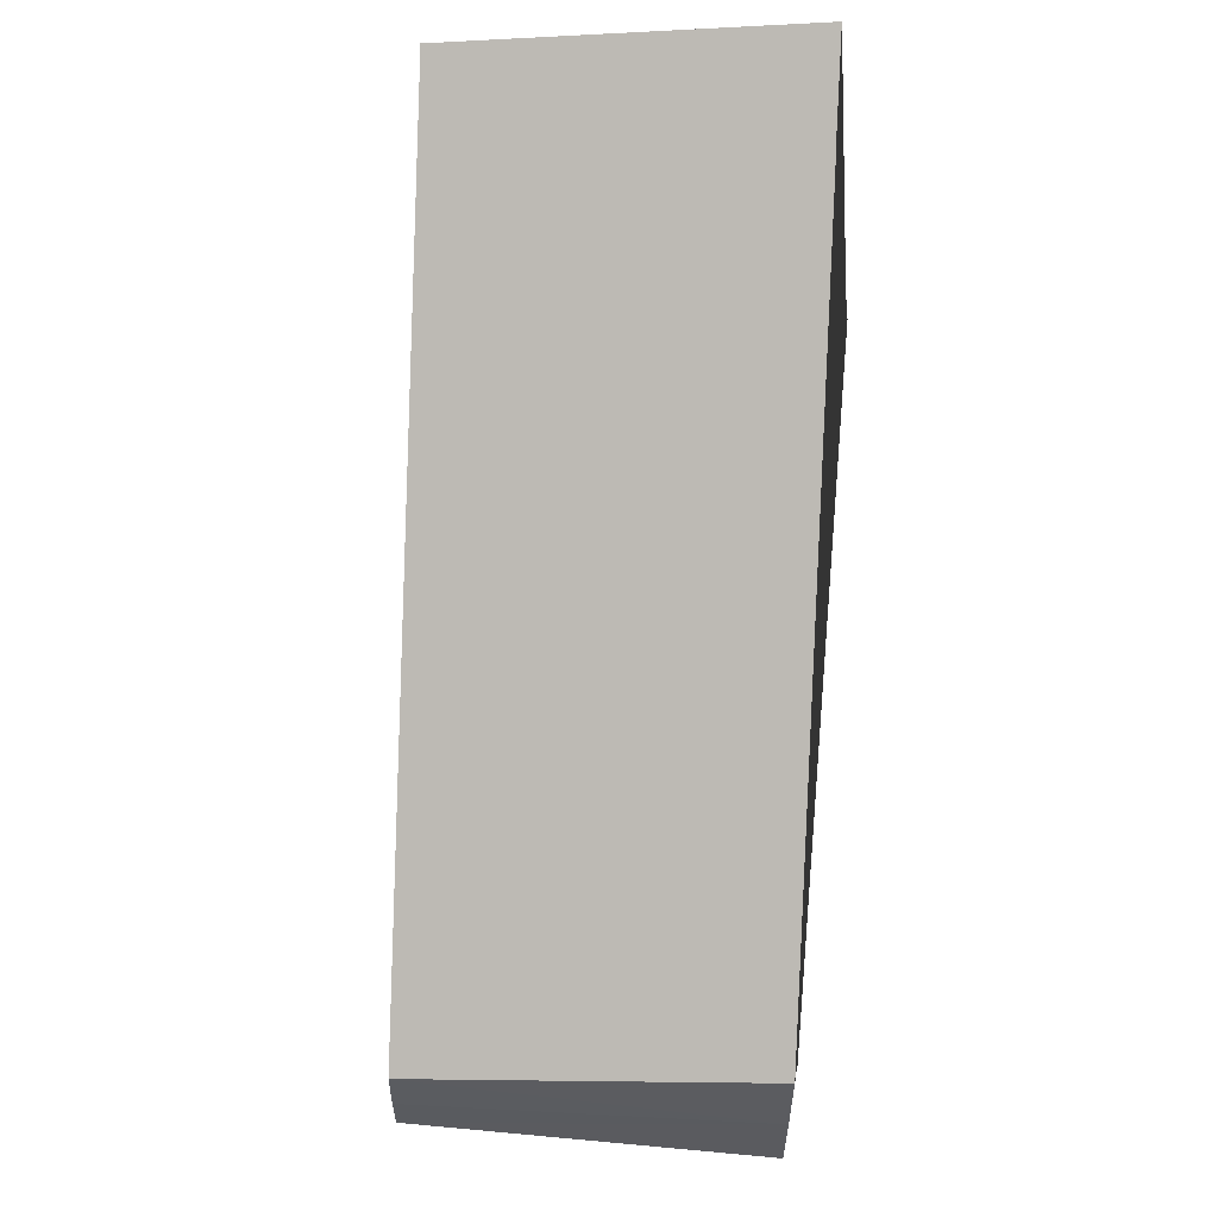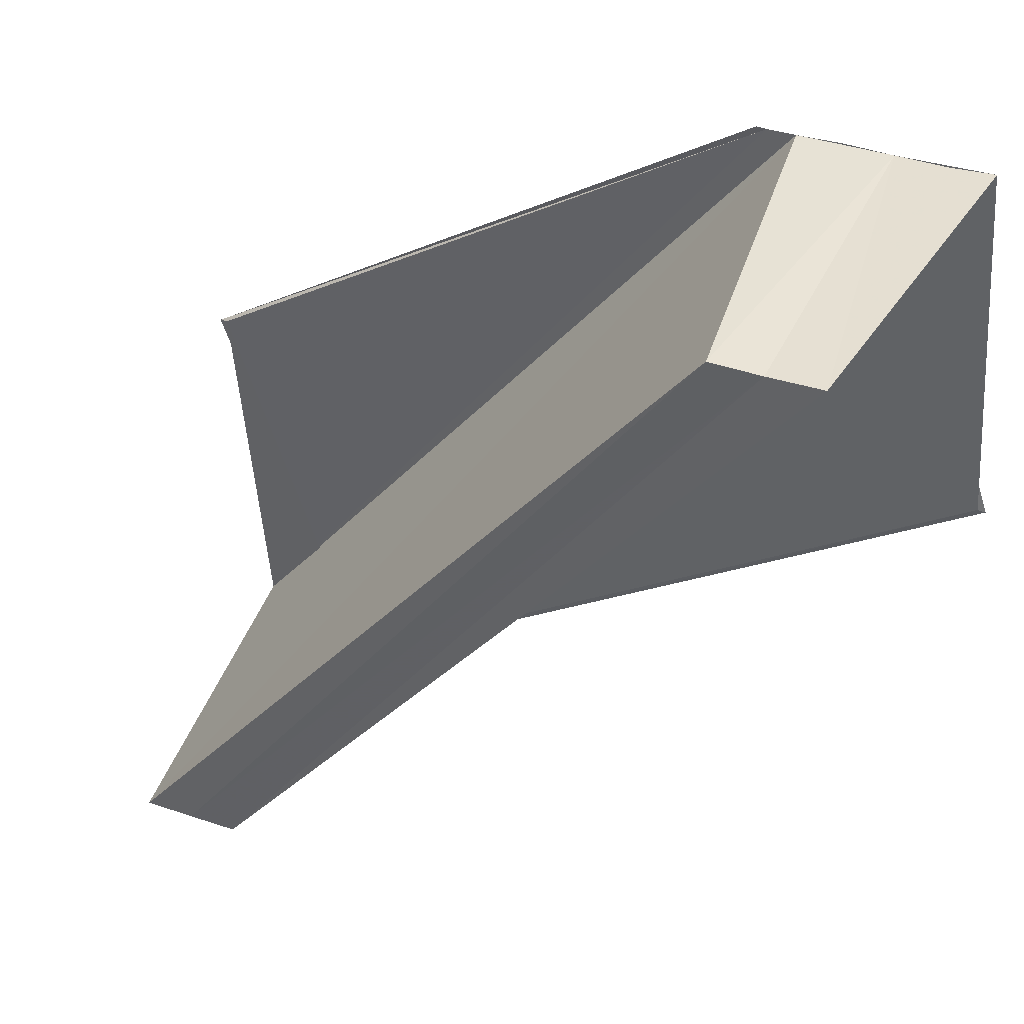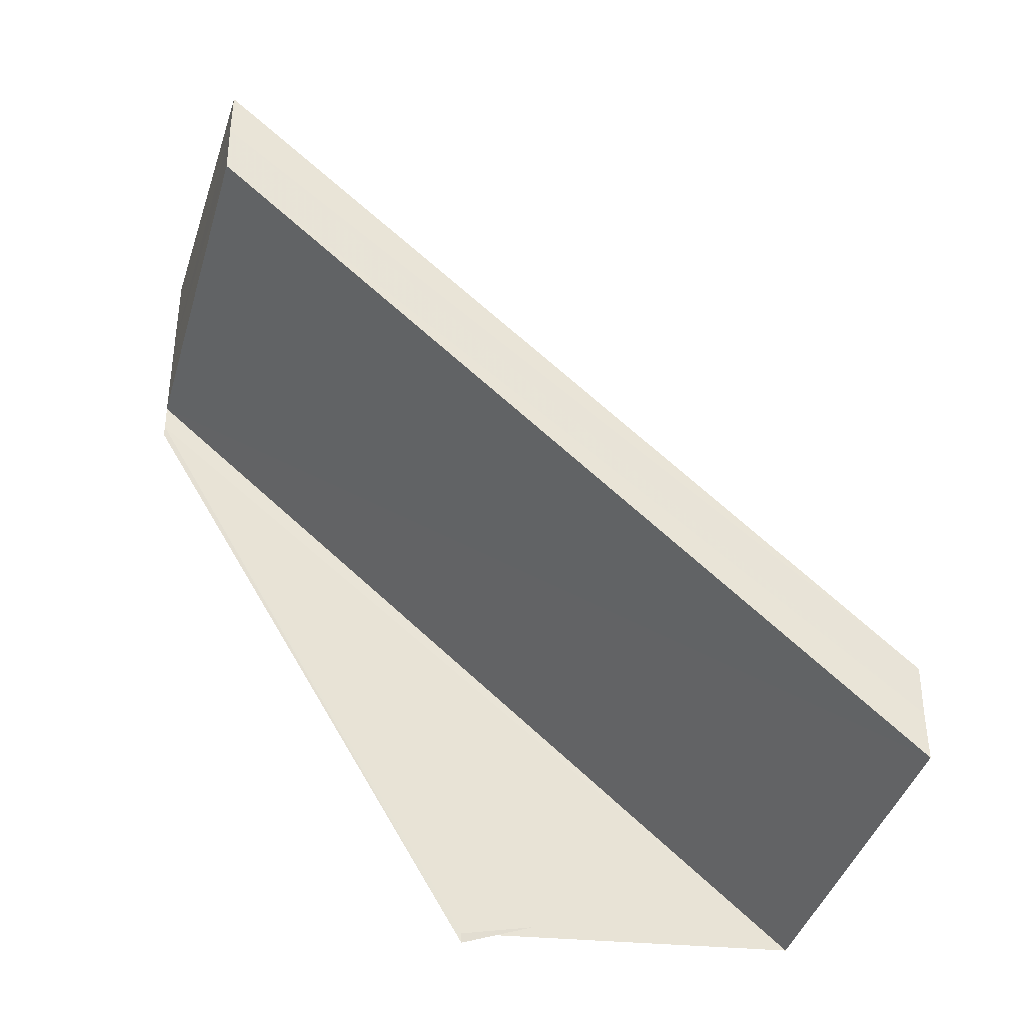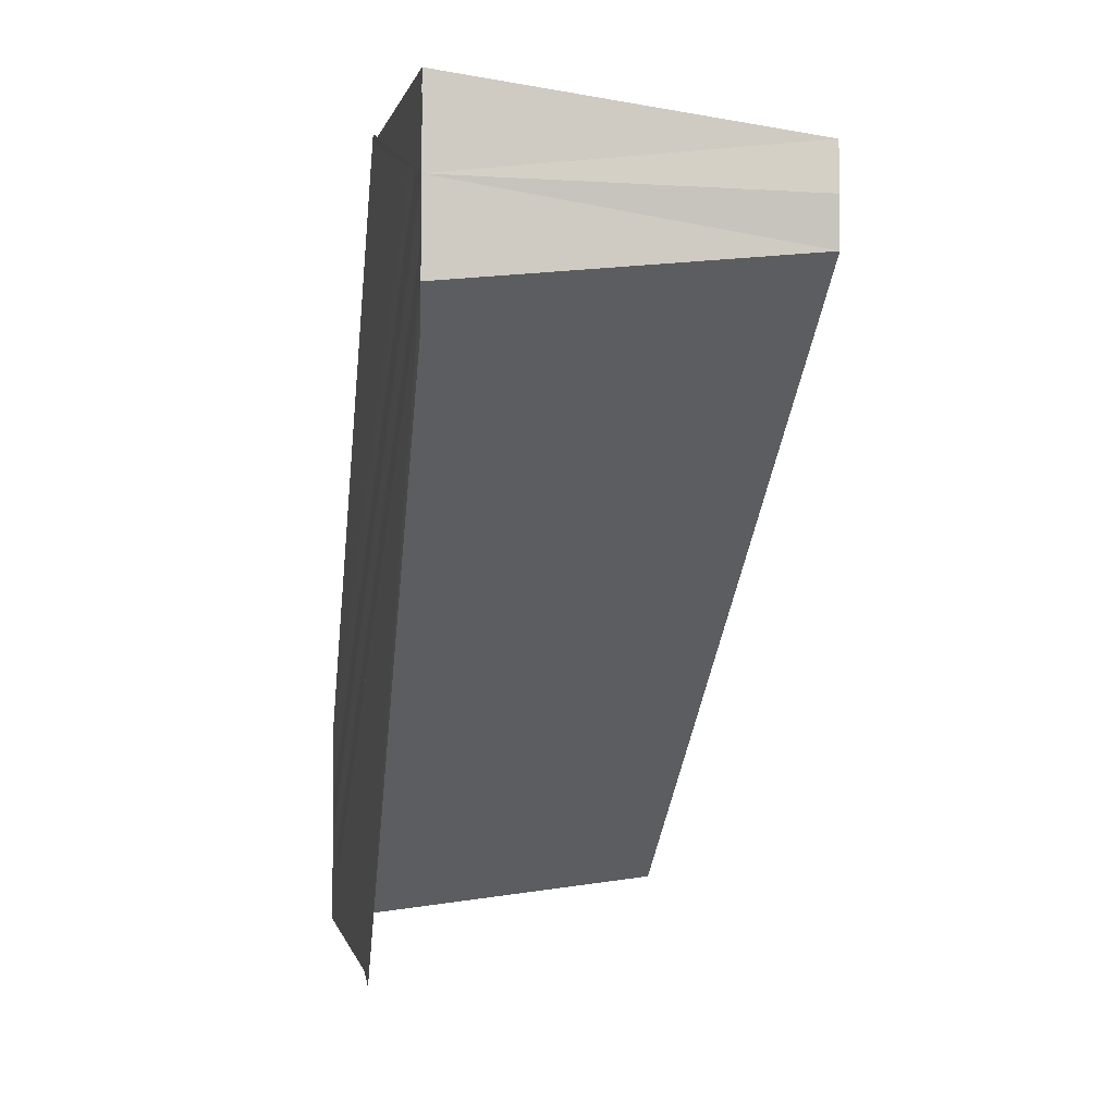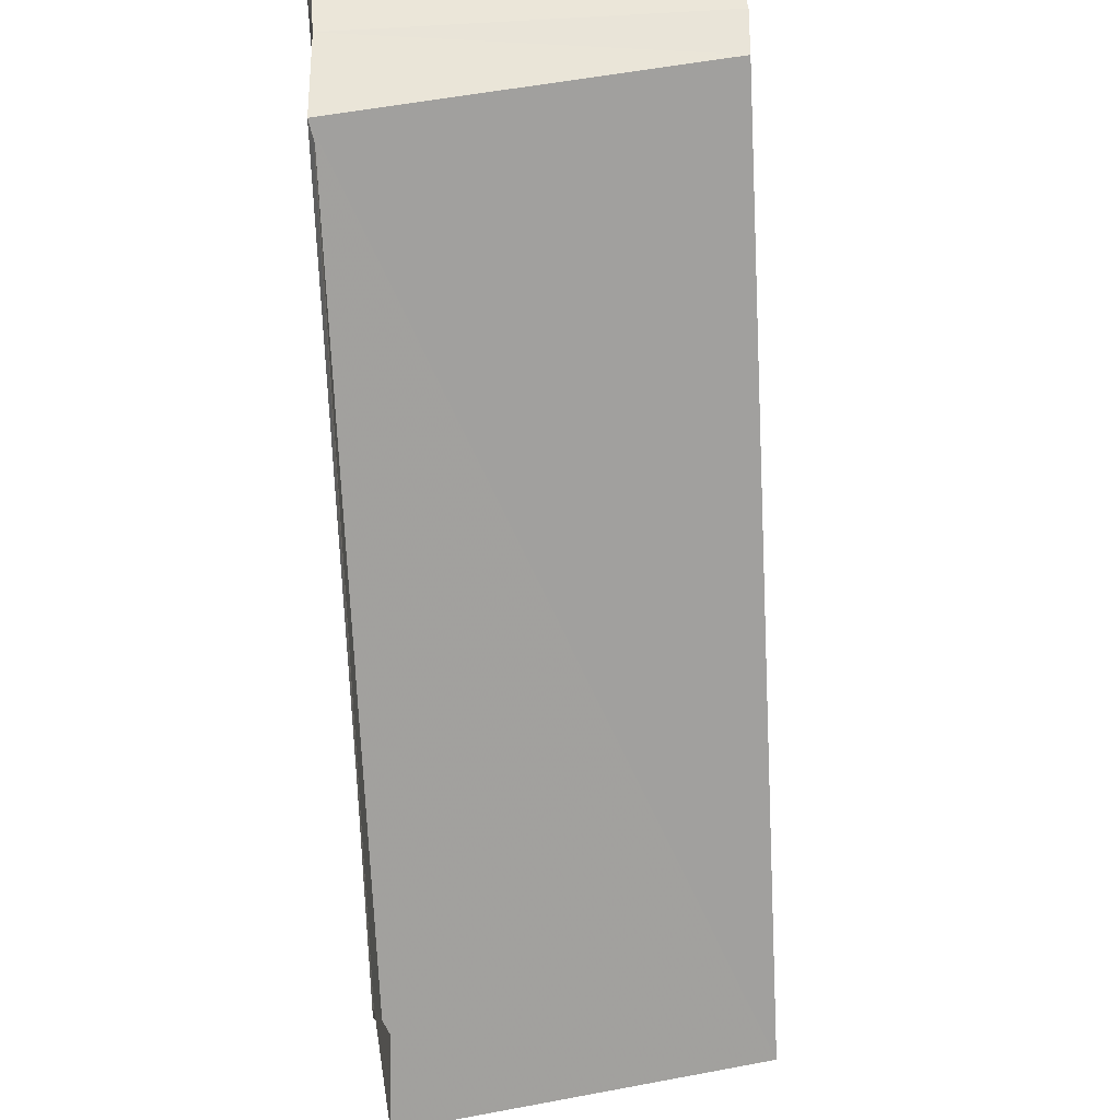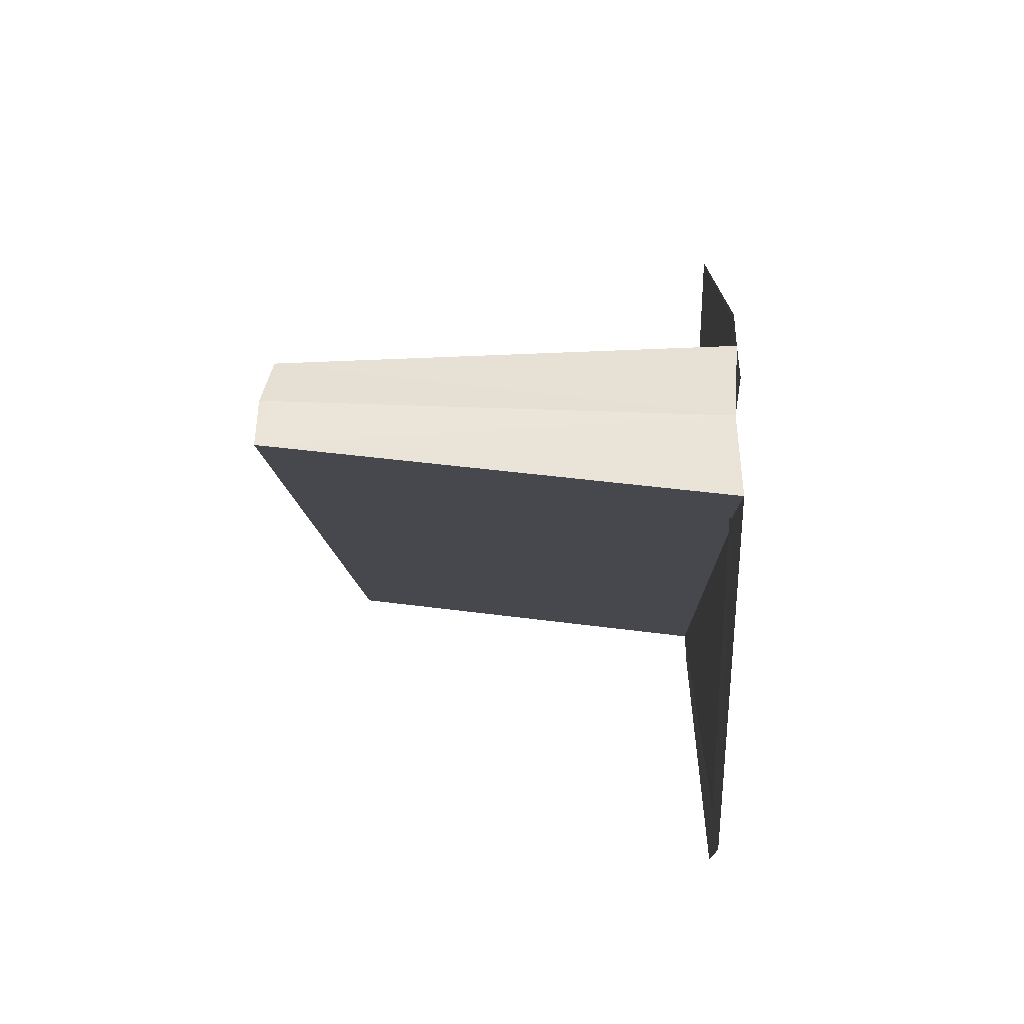
<metadata>
{"format":"obj","ext":"obj","renderer":"f3d","projection":"perspective","resolution":1024,"background":"white","views":[{"elev":56.0,"azim":-177.0,"up":"+Z"},{"elev":39.2,"azim":113.0,"up":"+Y"},{"elev":-35.3,"azim":73.1,"up":"+Z"},{"elev":-4.4,"azim":-11.2,"up":"+Z"},{"elev":57.6,"azim":-4.6,"up":"+Y"},{"elev":42.0,"azim":-177.2,"up":"+Y"}]}
</metadata>
<code>
o 3472
v 2216 1879 8.182
v 2216 1879 8.181
v 2216 1879 8.167
v 2216 1879 8.184
v 2216 1879 8.168
v 2216 1879 8.182
v 2216 1879 8.167
v 2216 1879 8.181
v 2216 1879 8.165
v 2216 1879 8.182
v 2216 1879 8.182
v 2216 1879 8.184
v 2216 1879 8.182
v 2216 1879 8.185
v 2216 1879 8.186
v 2216 1879 8.186
v 2216 1879 8.169
v 2216 1879 8.168
v 2216 1879 8.18
v 2216 1879 8.181
v 2216 1879 8.181
v 2216 1879 8.165
v 2216 1879 8.18
v 2216 1879 8.164
v 2216 1879 8.163
v 2216 1879 8.167
v 2216 1879 8.165
v 2216 1879 8.163
v 2216 1879 8.164
v 2216 1879 8.18
v 2216 1879 8.179
v 2216 1879 8.179
v 2216 1879 8.163
v 2216 1879 8.179
v 2216 1879 8.163
v 2216 1879 8.18
v 2216 1879 8.181
v 2216 1879 8.164
v 2216 1879 8.165
v 2216 1879 8.167
v 2216 1879 8.184
v 2216 1879 8.168
v 2216 1879 8.168
v 2216 1879 8.185
v 2216 1879 8.185
v 2216 1879 8.169
v 2216 1879 8.17
v 2216 1879 8.169
v 2216 1879 8.167
v 2216 1879 8.186
v 2216 1879 8.17
v 2216 1879 8.186
v 2216 1879 8.186
v 2216 1879 8.185
v 2216 1879 8.182
v 2216 1879 8.186
v 2216 1879 8.179
v 2216 1879 8.179
v 2216 1879 8.18
v 2216 1879 8.167
v 2216 1879 8.164
v 2216 1879 8.179
v 2216 1879 8.163
v 2216 1879 8.163
v 2216 1879 8.185
v 2216 1879 8.186
v 2216 1879 8.169
v 2216 1879 8.184
v 2216 1879 8.182
v 2216 1879 8.185
v 2216 1879 8.186
v 2216 1879 8.186
v 2216 1879 8.186
v 2216 1879 8.17
v 2216 1879 8.17
v 2216 1879 8.167
v 2216 1879 8.163
v 2216 1879 8.163
f 1 2 3
f 4 1 5
f 5 6 7
f 7 8 9
f 10 8 11
f 10 11 12
f 13 12 14
f 13 15 16
f 17 12 18
f 10 19 20
f 21 19 22
f 22 23 24
f 25 23 24
f 26 27 24
f 26 28 29
f 30 31 29
f 32 31 33
f 33 34 35
f 29 34 35
f 36 37 29
f 38 37 39
f 37 10 39
f 39 10 40
f 10 41 40
f 40 17 42
f 40 41 43
f 41 44 43
f 43 45 46
f 47 45 48
f 40 18 49
f 40 49 27
f 47 50 51
f 52 53 47
f 52 54 47
f 55 54 56
f 57 58 25
f 57 59 25
f 60 61 25
f 25 62 63
f 60 64 63
f 65 66 67
f 65 68 67
f 69 66 70
f 69 71 72
f 73 66 74
f 67 15 75
f 74 15 75
f 76 77 78

</code>
